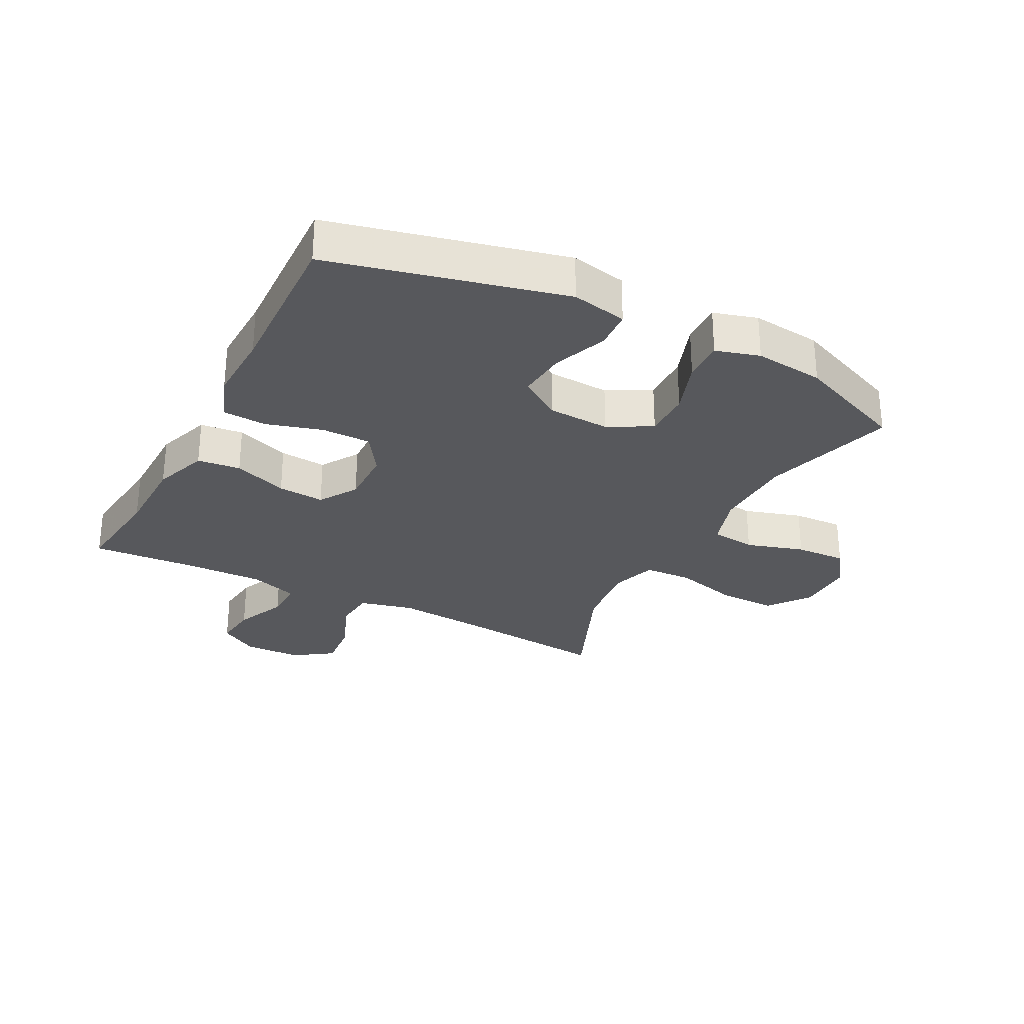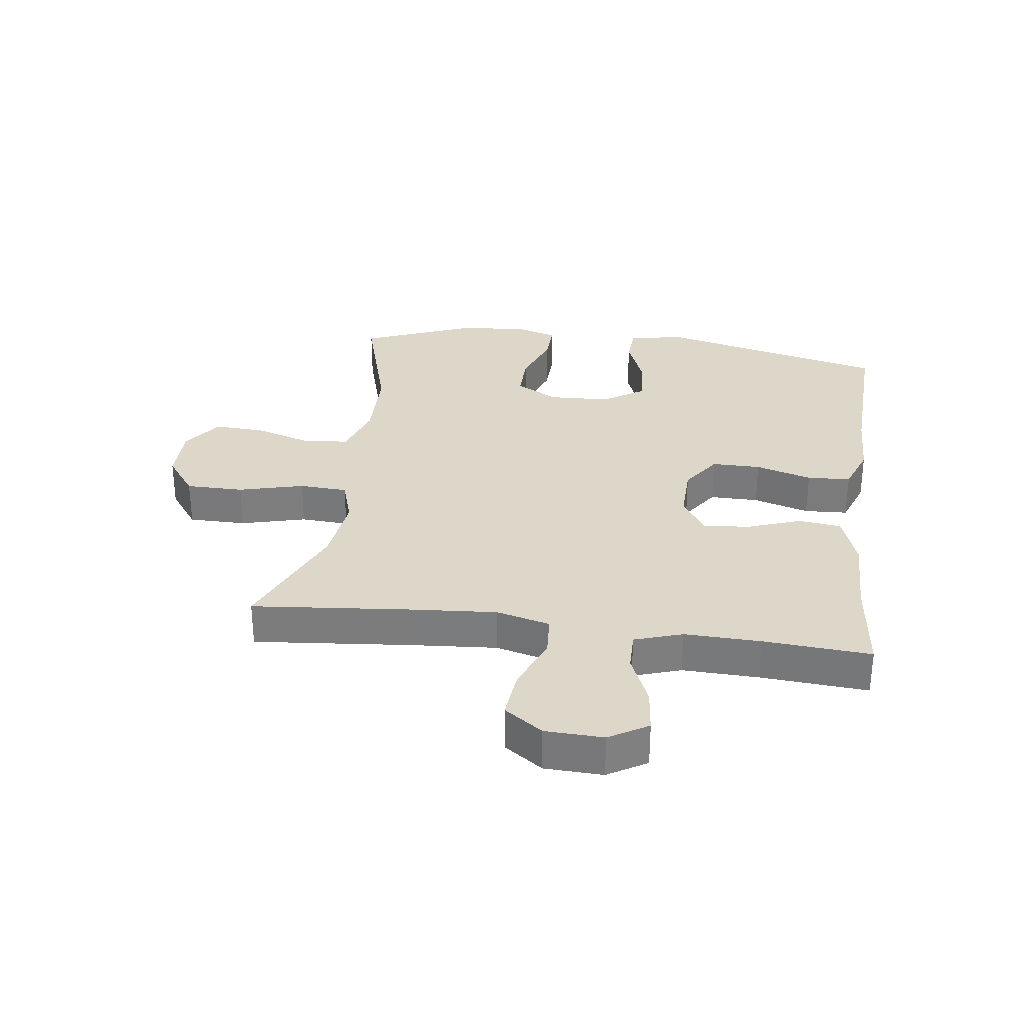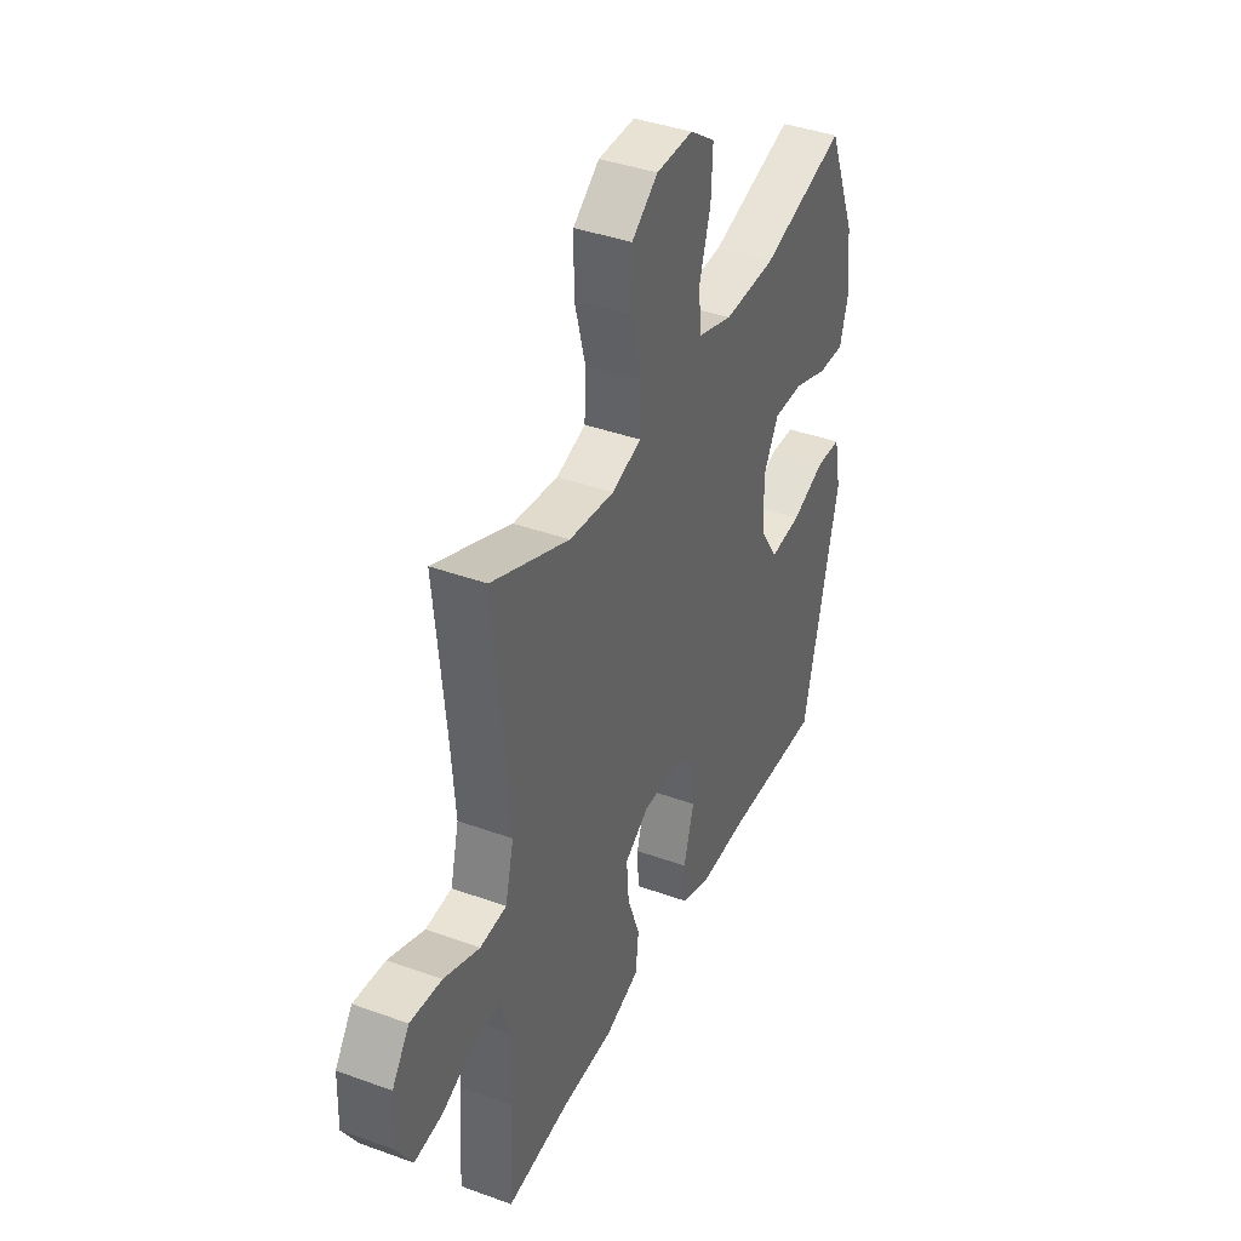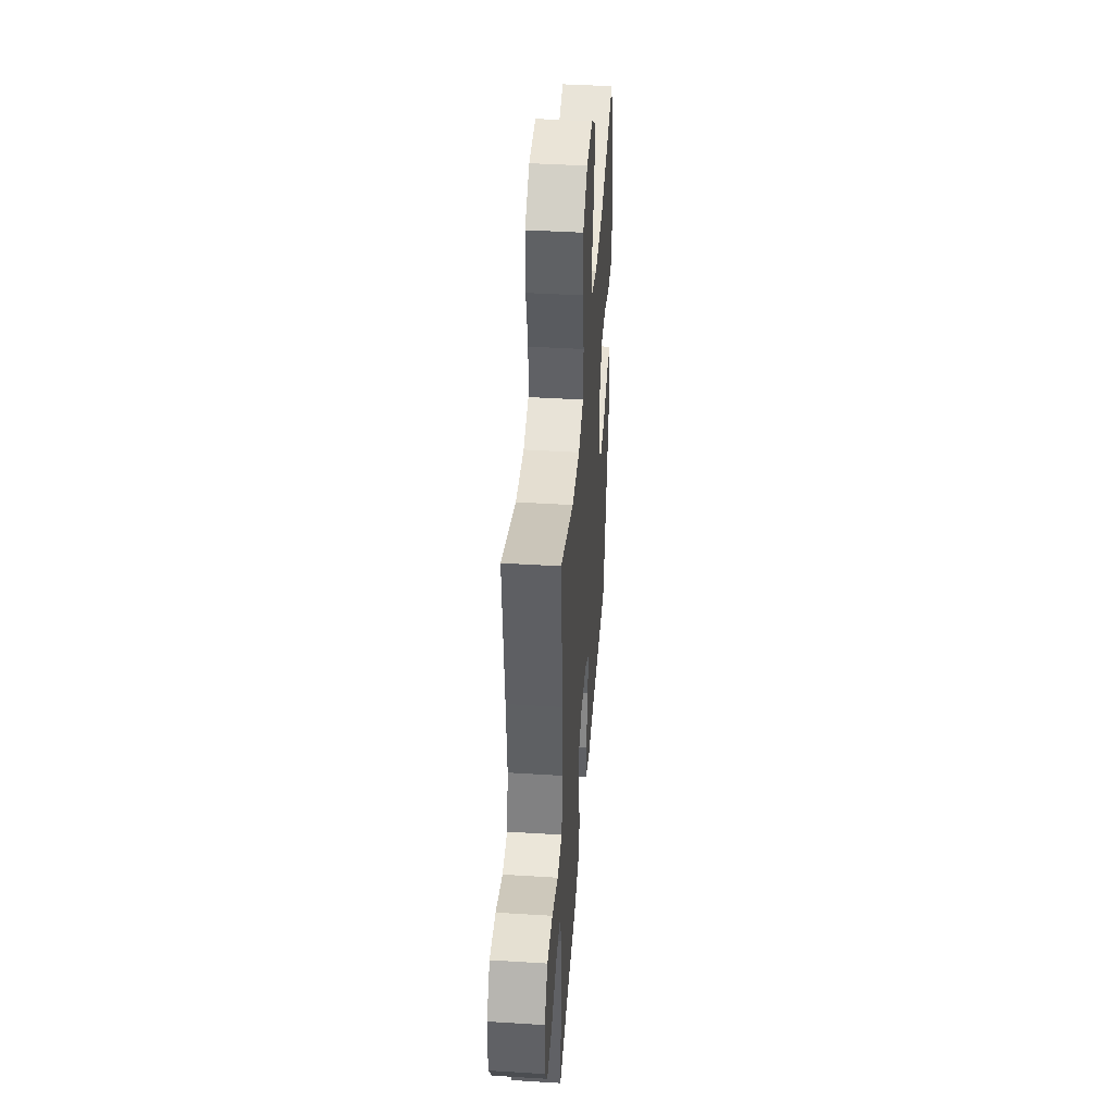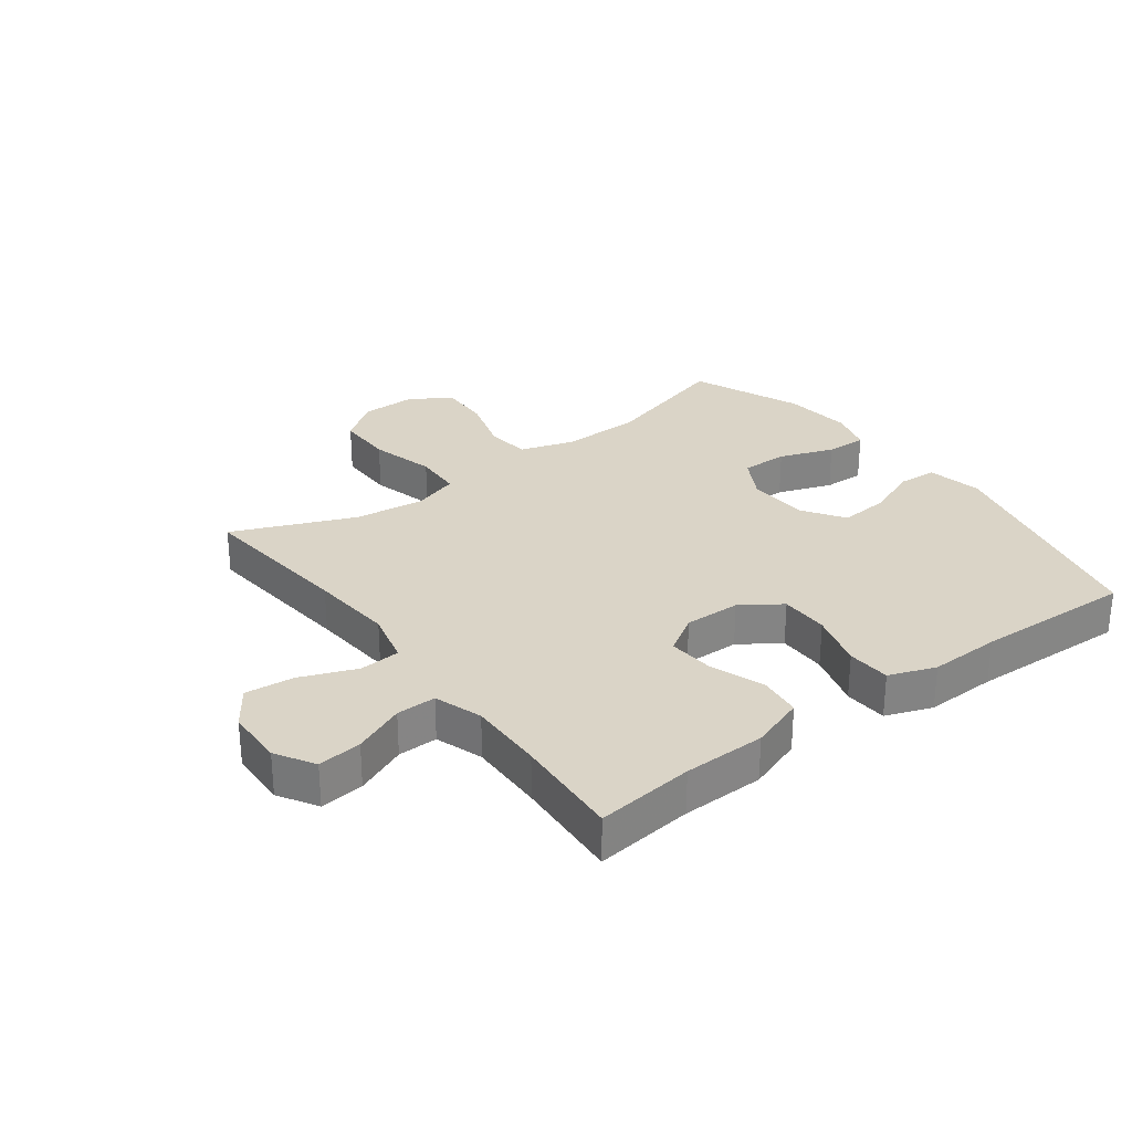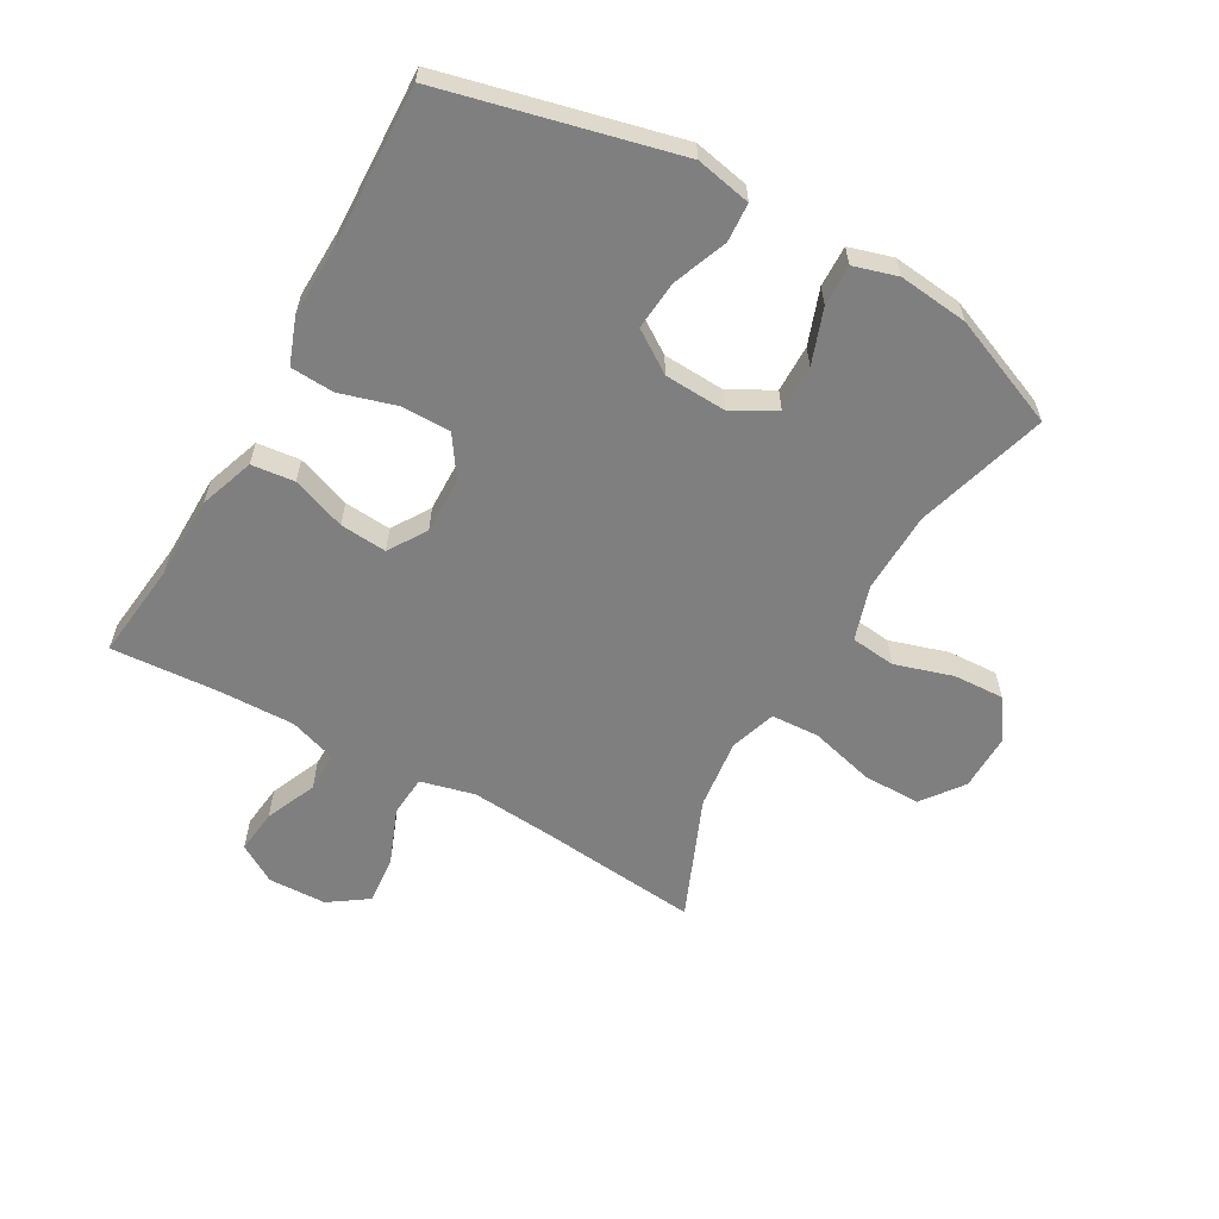
<metadata>
{"format":"obj","ext":"obj","renderer":"f3d","projection":"perspective","resolution":1024,"background":"white","views":[{"elev":-28.7,"azim":-117.6,"up":"+Y"},{"elev":30.9,"azim":97.8,"up":"+Y"},{"elev":39.6,"azim":114.3,"up":"+Z"},{"elev":43.1,"azim":94.2,"up":"+Z"},{"elev":28.9,"azim":143.2,"up":"+Y"},{"elev":-59.8,"azim":-119.6,"up":"+Y"}]}
</metadata>
<code>
v 0.5 0.07 -0.5
v 0.34 0.07 -0.482
v 0.206 0.07 -0.48
v 0.117 0.07 -0.449
v 0.109 0.07 -0.379
v 0.141 0.07 -0.291
v 0.147 0.07 -0.215
v 0.085 0.07 -0.176
v -0.007 0.07 -0.178
v -0.072 0.07 -0.222
v -0.072 0.07 -0.302
v -0.045 0.07 -0.394
v -0.049 0.07 -0.465
v -0.125 0.07 -0.493
v -0.241 0.07 -0.49
v -0.5 0.07 -0.5
v -0.592 0.07 -0.122
v -0.574 0.07 -0.032
v -0.511 0.07 -0.028
v -0.423 0.07 -0.062
v -0.343 0.07 -0.069
v -0.298 0.07 -0.001
v -0.293 0.07 0.1
v -0.332 0.07 0.17
v -0.409 0.07 0.169
v -0.498 0.07 0.137
v -0.565 0.07 0.135
v -0.586 0.07 0.206
v -0.574 0.07 0.319
v -0.5 0.07 0.5
v -0.284 0.07 0.437
v -0.152 0.07 0.434
v -0.064 0.07 0.462
v -0.056 0.07 0.535
v -0.085 0.07 0.629
v -0.089 0.07 0.712
v -0.025 0.07 0.757
v 0.069 0.07 0.756
v 0.136 0.07 0.706
v 0.136 0.07 0.612
v 0.108 0.07 0.506
v 0.112 0.07 0.427
v 0.187 0.07 0.403
v 0.302 0.07 0.417
v 0.5 0.07 0.5
v 0.474 0.07 0.239
v 0.463 0.07 0.102
v 0.485 0.07 0.014
v 0.552 0.07 0.009
v 0.643 0.07 0.045
v 0.723 0.07 0.053
v 0.767 0.07 -0.01
v 0.77 0.07 -0.105
v 0.732 0.07 -0.168
v 0.66 0.07 -0.16
v 0.576 0.07 -0.124
v 0.511 0.07 -0.123
v 0.485 0.07 -0.201
v 0.488 0.07 -0.325
v 0.5 0 -0.5
v 0.34 0 -0.482
v 0.206 0 -0.48
v 0.117 0 -0.449
v 0.109 0 -0.379
v 0.141 0 -0.291
v 0.147 0 -0.215
v 0.085 0 -0.176
v -0.007 0 -0.178
v -0.072 0 -0.222
v -0.072 0 -0.302
v -0.045 0 -0.394
v -0.049 0 -0.465
v -0.125 0 -0.493
v -0.241 0 -0.49
v -0.5 0 -0.5
v -0.592 0 -0.122
v -0.574 0 -0.032
v -0.511 0 -0.028
v -0.423 0 -0.062
v -0.343 0 -0.069
v -0.298 0 -0.001
v -0.293 0 0.1
v -0.332 0 0.17
v -0.409 0 0.169
v -0.498 0 0.137
v -0.565 0 0.135
v -0.586 0 0.206
v -0.574 0 0.319
v -0.5 0 0.5
v -0.284 0 0.437
v -0.152 0 0.434
v -0.064 0 0.462
v -0.056 0 0.535
v -0.085 0 0.629
v -0.089 0 0.712
v -0.025 0 0.757
v 0.069 0 0.756
v 0.136 0 0.706
v 0.136 0 0.612
v 0.108 0 0.506
v 0.112 0 0.427
v 0.187 0 0.403
v 0.302 0 0.417
v 0.5 0 0.5
v 0.474 0 0.239
v 0.463 0 0.102
v 0.485 0 0.014
v 0.552 0 0.009
v 0.643 0 0.045
v 0.723 0 0.053
v 0.767 0 -0.01
v 0.77 0 -0.105
v 0.732 0 -0.168
v 0.66 0 -0.16
v 0.576 0 -0.124
v 0.511 0 -0.123
v 0.485 0 -0.201
v 0.488 0 -0.325
f 53 54 55 56
f 53 56 57
f 52 53 57
f 49 50 51 52
f 48 49 52 57
f 47 48 57 58
f 44 45 46
f 43 44 46 47
f 42 43 47 58
f 38 39 40 41
f 38 41 42
f 37 38 42
f 34 35 36 37
f 33 34 37 42
f 32 33 42 58
f 28 29 30 31
f 25 26 27 28
f 24 25 28 31
f 23 24 31 32
f 17 18 19 20
f 15 16 17 20
f 15 20 21
f 14 15 21 22
f 11 12 13 14
f 10 11 14 22
f 3 4 5 6
f 2 3 6 7
f 59 1 2 7
f 58 59 7 8
f 32 58 8
f 23 32 8 9
f 9 10 22 23
f 115 114 113 112
f 116 115 112
f 116 112 111
f 111 110 109 108
f 116 111 108 107
f 117 116 107 106
f 105 104 103
f 106 105 103 102
f 117 106 102 101
f 100 99 98 97
f 101 100 97
f 101 97 96
f 96 95 94 93
f 101 96 93 92
f 117 101 92 91
f 90 89 88 87
f 87 86 85 84
f 90 87 84 83
f 91 90 83 82
f 79 78 77 76
f 79 76 75 74
f 80 79 74
f 81 80 74 73
f 73 72 71 70
f 81 73 70 69
f 65 64 63 62
f 66 65 62 61
f 66 61 60 118
f 67 66 118 117
f 67 117 91
f 68 67 91 82
f 82 81 69 68
f 1 60 61 2
f 2 61 62 3
f 3 62 63 4
f 4 63 64 5
f 5 64 65 6
f 6 65 66 7
f 7 66 67 8
f 8 67 68 9
f 9 68 69 10
f 10 69 70 11
f 11 70 71 12
f 12 71 72 13
f 13 72 73 14
f 14 73 74 15
f 15 74 75 16
f 16 75 76 17
f 17 76 77 18
f 18 77 78 19
f 19 78 79 20
f 20 79 80 21
f 21 80 81 22
f 22 81 82 23
f 23 82 83 24
f 24 83 84 25
f 25 84 85 26
f 26 85 86 27
f 27 86 87 28
f 28 87 88 29
f 29 88 89 30
f 30 89 90 31
f 31 90 91 32
f 32 91 92 33
f 33 92 93 34
f 34 93 94 35
f 35 94 95 36
f 36 95 96 37
f 37 96 97 38
f 38 97 98 39
f 39 98 99 40
f 40 99 100 41
f 41 100 101 42
f 42 101 102 43
f 43 102 103 44
f 44 103 104 45
f 45 104 105 46
f 46 105 106 47
f 47 106 107 48
f 48 107 108 49
f 49 108 109 50
f 50 109 110 51
f 51 110 111 52
f 52 111 112 53
f 53 112 113 54
f 54 113 114 55
f 55 114 115 56
f 56 115 116 57
f 57 116 117 58
f 58 117 118 59
f 59 118 60 1

</code>
